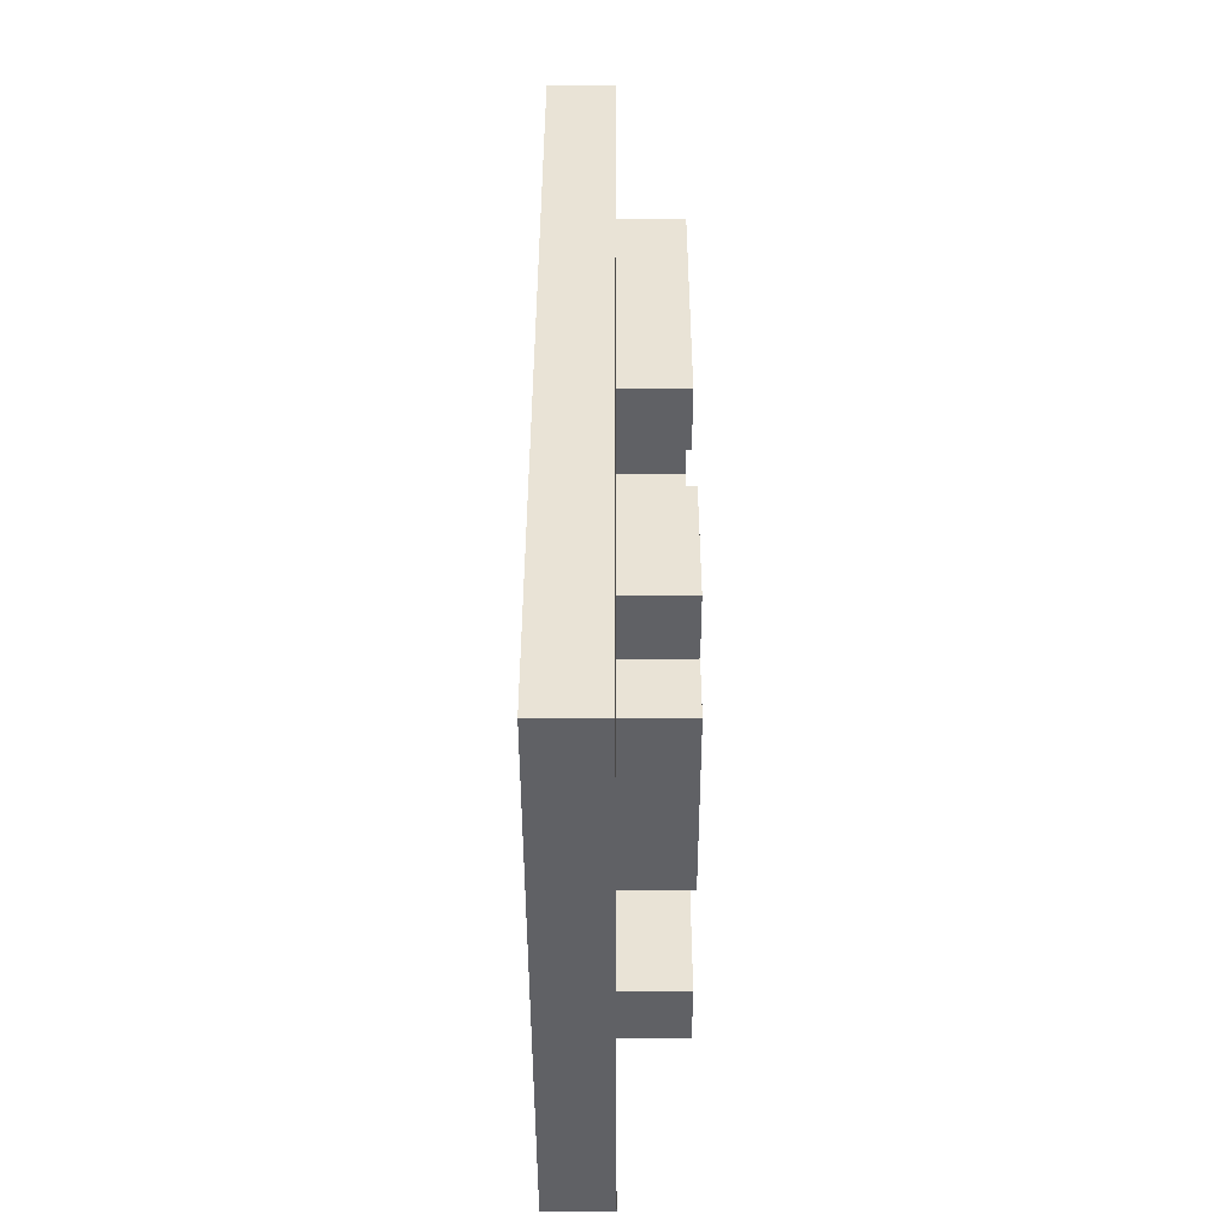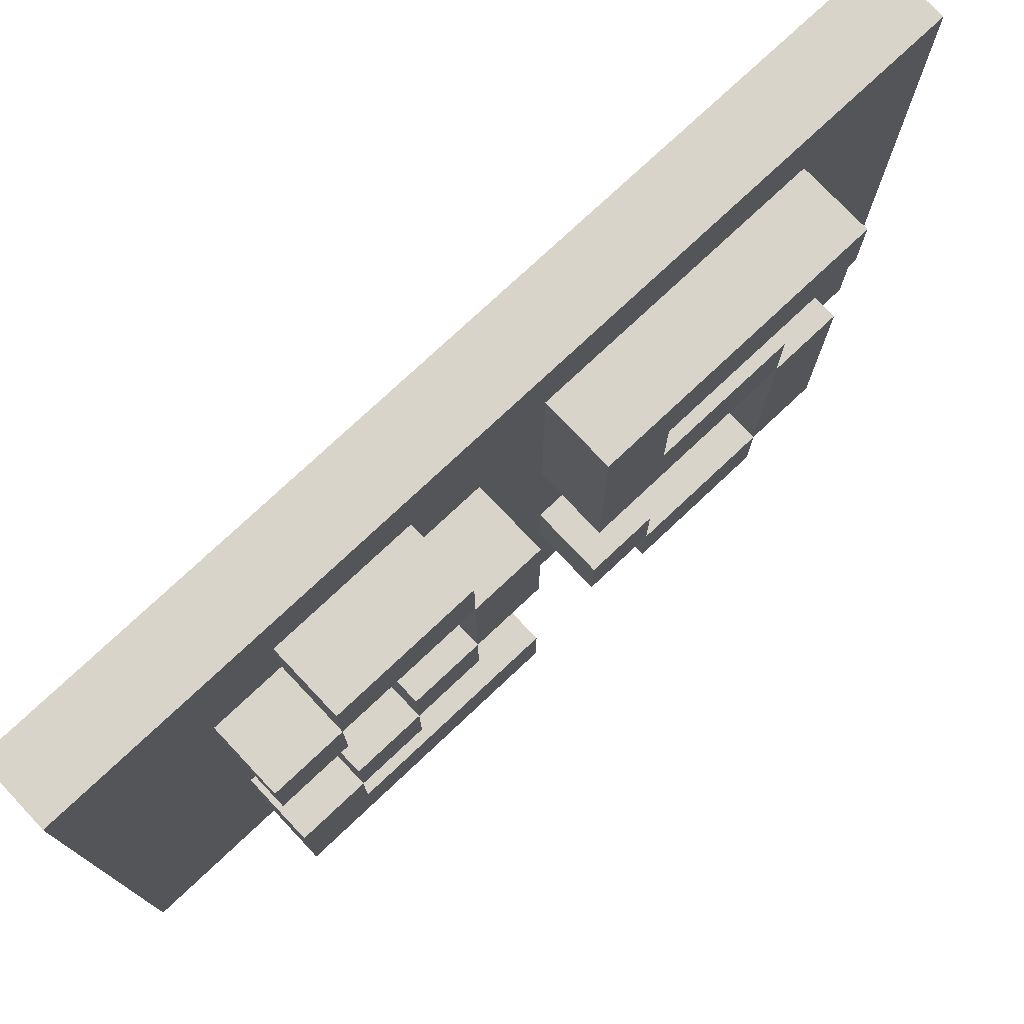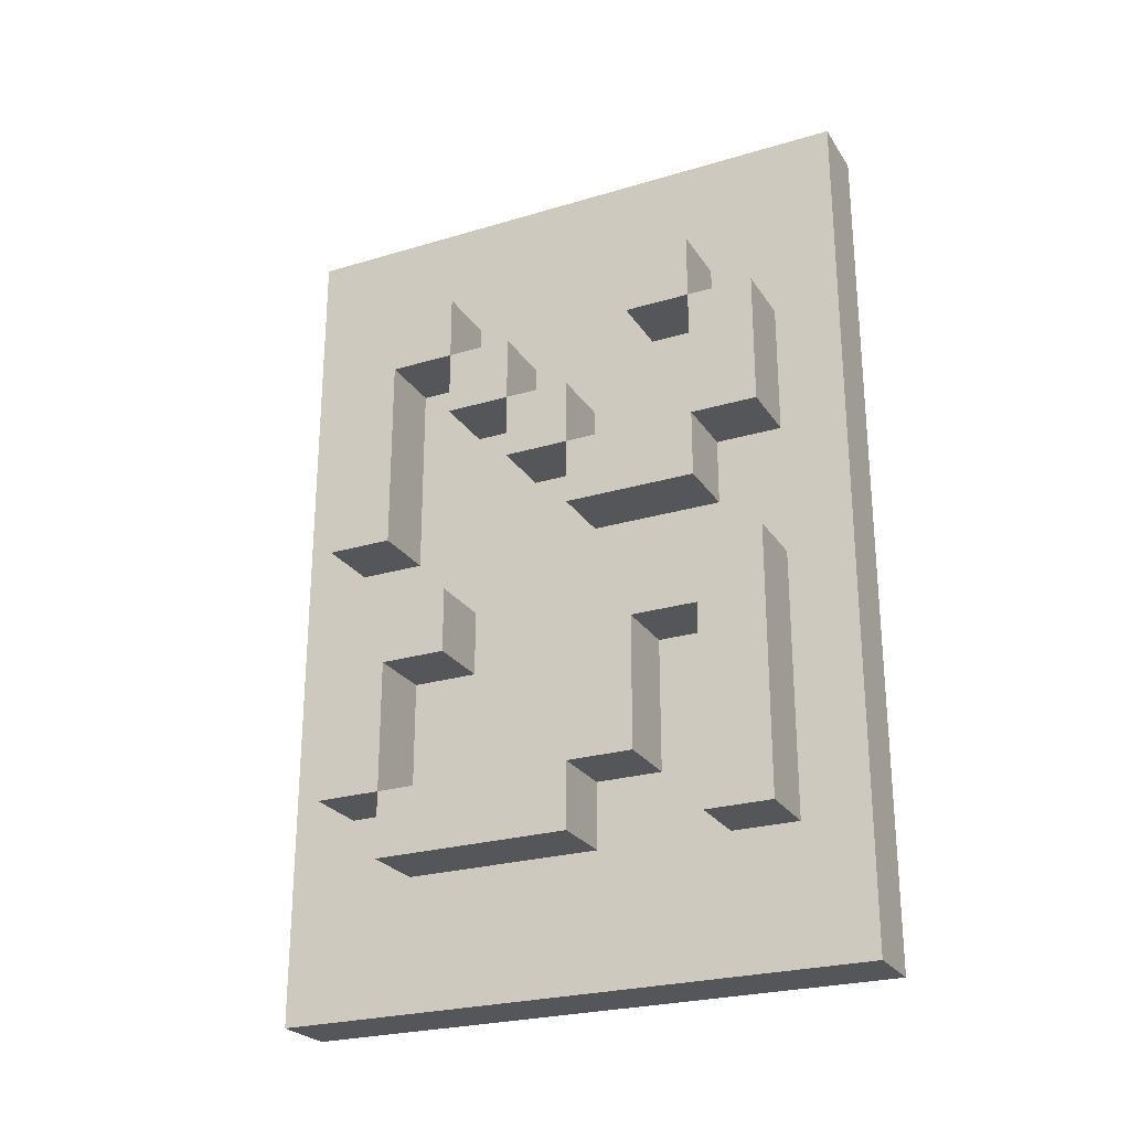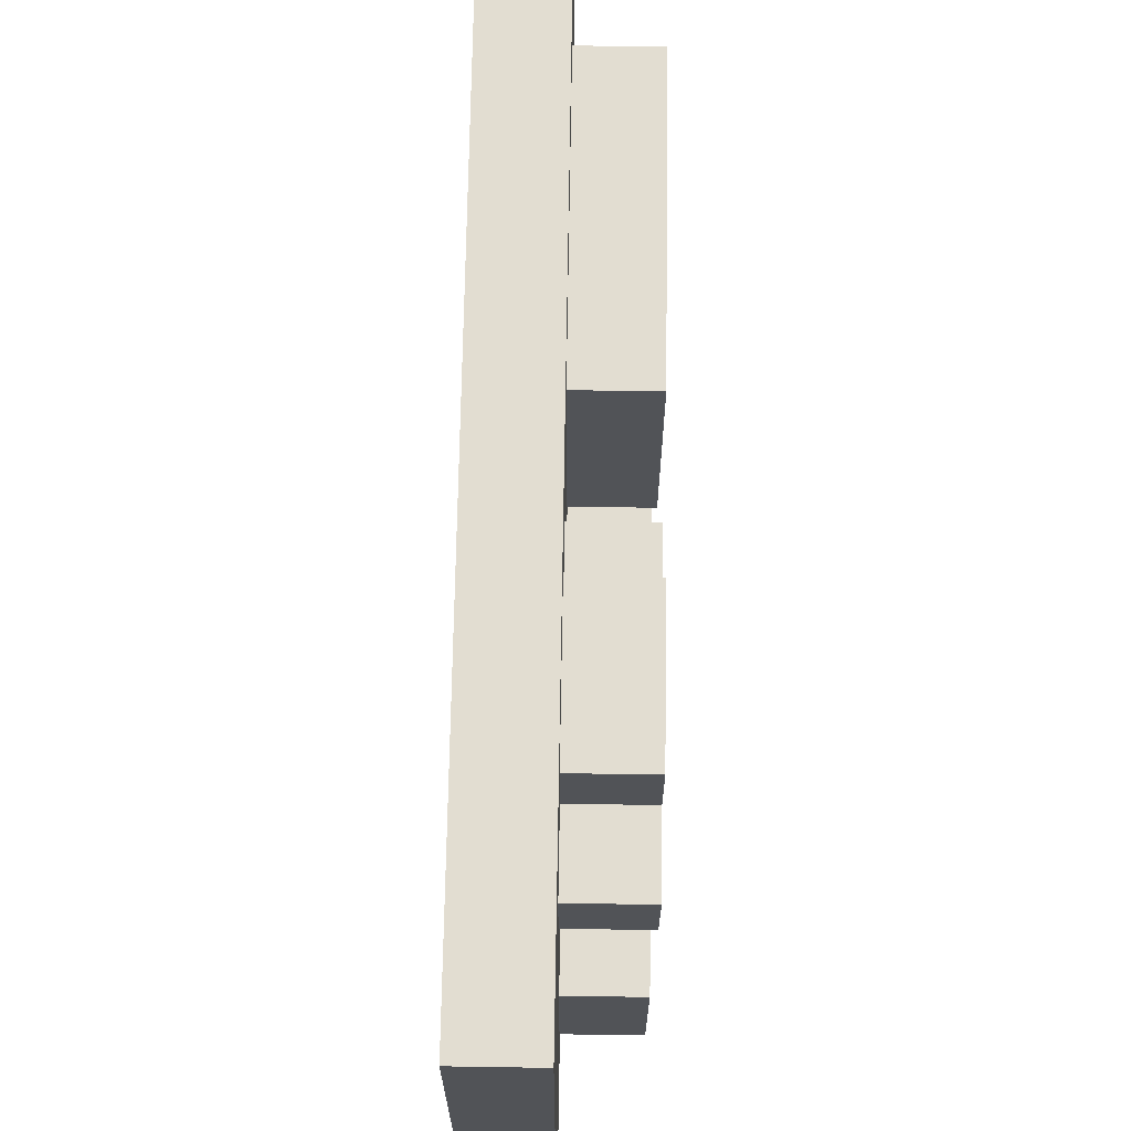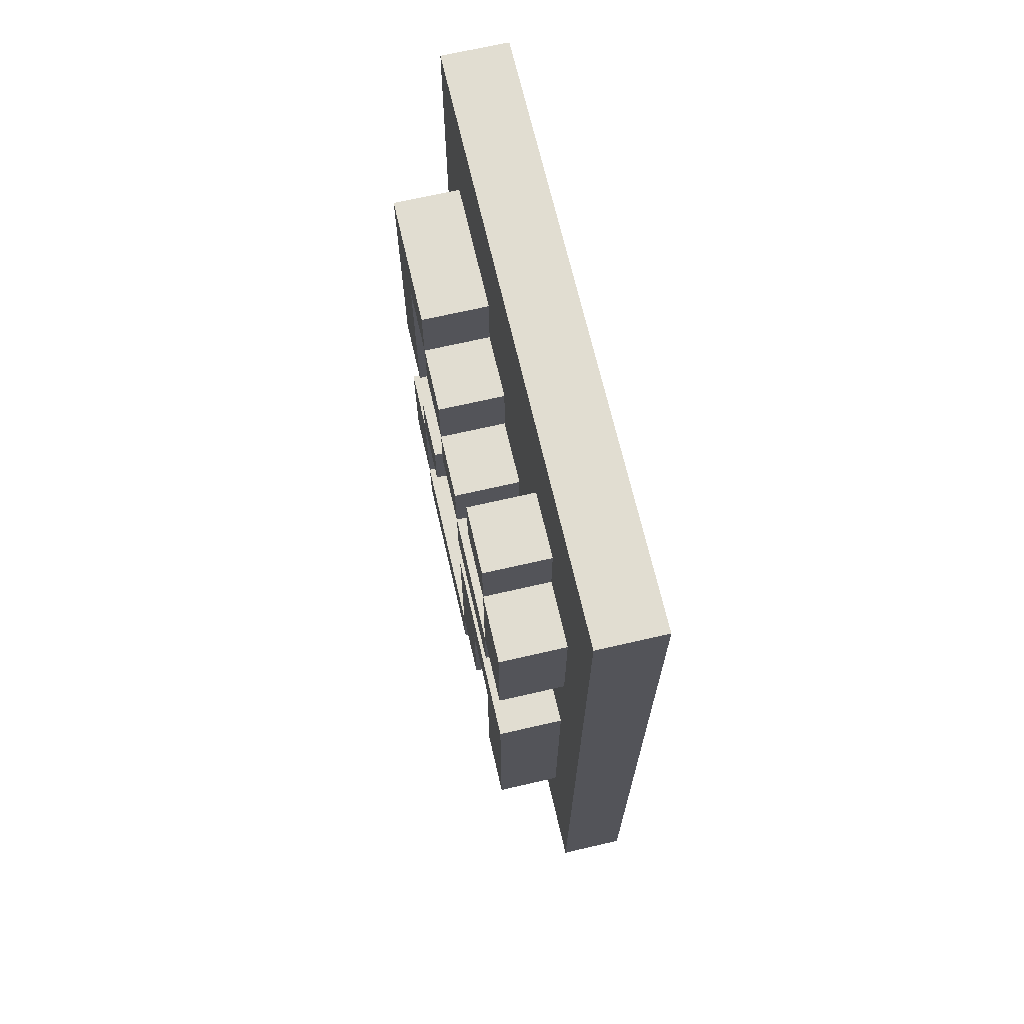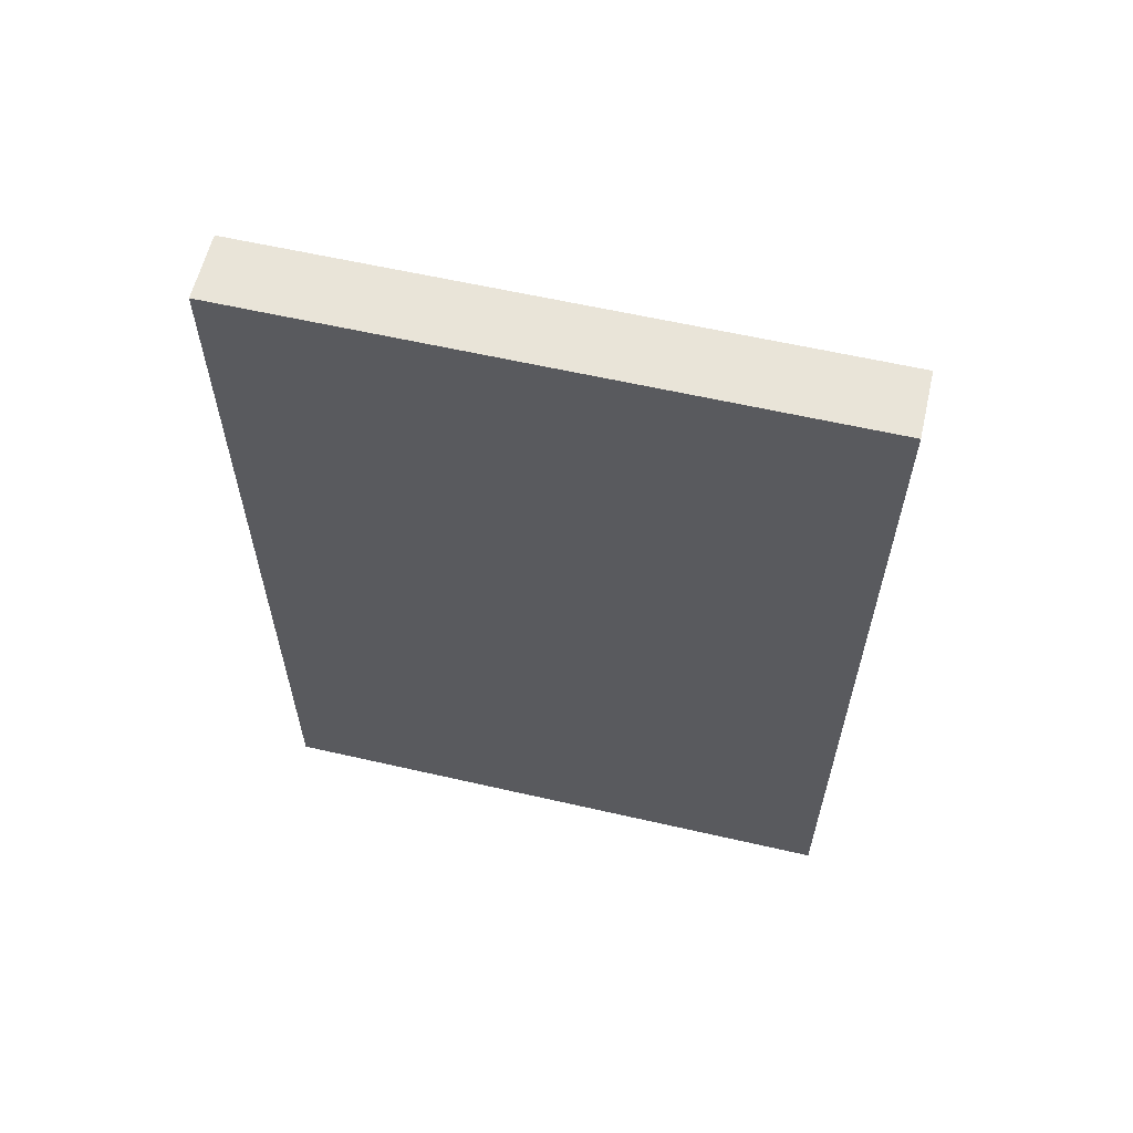
<metadata>
{"format":"obj","ext":"obj","renderer":"f3d","projection":"perspective","resolution":1024,"background":"white","views":[{"elev":-47.7,"azim":0.1,"up":"+Z"},{"elev":75.7,"azim":46.7,"up":"+Y"},{"elev":-25.3,"azim":115.7,"up":"+Z"},{"elev":68.4,"azim":0.9,"up":"+Y"},{"elev":68.7,"azim":167.0,"up":"+Z"},{"elev":60.2,"azim":-76.8,"up":"+Z"}]}
</metadata>
<code>
v -37 72 -12
v -37 72 -25
v -37 81 -12
v -37 81 -25
v -36 72 -12
v -36 72 -25
v -36 73 -14
v -36 73 -18
v -36 73 -20
v -36 73 -22
v -36 74 -15
v -36 74 -18
v -36 74 -19
v -36 74 -20
v -36 74 -22
v -36 74 -23
v -36 75 -14
v -36 75 -15
v -36 75 -16
v -36 75 -19
v -36 75 -20
v -36 76 -15
v -36 76 -16
v -36 76 -17
v -36 77 -16
v -36 77 -17
v -36 77 -18
v -36 77 -19
v -36 77 -22
v -36 77 -23
v -36 78 -14
v -36 78 -15
v -36 78 -20
v -36 78 -22
v -36 79 -14
v -36 79 -15
v -36 79 -17
v -36 79 -18
v -36 79 -20
v -36 79 -23
v -36 80 -15
v -36 80 -17
v -36 80 -19
v -36 80 -23
v -36 81 -12
v -36 81 -25
v -35 73 -14
v -35 73 -18
v -35 73 -20
v -35 73 -22
v -35 74 -15
v -35 74 -18
v -35 74 -19
v -35 74 -20
v -35 74 -22
v -35 74 -23
v -35 75 -14
v -35 75 -15
v -35 75 -16
v -35 75 -19
v -35 75 -20
v -35 76 -15
v -35 76 -16
v -35 76 -17
v -35 77 -16
v -35 77 -17
v -35 77 -18
v -35 77 -19
v -35 77 -22
v -35 77 -23
v -35 78 -14
v -35 78 -15
v -35 78 -20
v -35 78 -22
v -35 79 -14
v -35 79 -15
v -35 79 -17
v -35 79 -18
v -35 79 -20
v -35 79 -23
v -35 80 -15
v -35 80 -17
v -35 80 -19
v -35 80 -23
v -37 72 -12
v -37 81 -12
v -36 72 -12
v -36 81 -12
v -36 73 -14
v -36 75 -14
v -36 78 -14
v -36 79 -14
v -35 73 -14
v -35 75 -14
v -35 78 -14
v -35 79 -14
v -36 75 -15
v -36 76 -15
v -36 79 -15
v -36 80 -15
v -35 75 -15
v -35 76 -15
v -35 79 -15
v -35 80 -15
v -36 76 -16
v -36 77 -16
v -35 76 -16
v -35 77 -16
v -36 77 -17
v -36 79 -17
v -35 77 -17
v -35 79 -17
v -36 74 -19
v -36 75 -19
v -36 77 -19
v -36 80 -19
v -35 74 -19
v -35 75 -19
v -35 77 -19
v -35 80 -19
v -36 73 -20
v -36 74 -20
v -35 73 -20
v -35 74 -20
v -36 74 -22
v -36 77 -22
v -35 74 -22
v -35 77 -22
v -36 74 -15
v -36 75 -15
v -36 78 -15
v -36 79 -15
v -35 74 -15
v -35 75 -15
v -35 78 -15
v -35 79 -15
v -36 75 -16
v -36 76 -16
v -35 75 -16
v -35 76 -16
v -36 76 -17
v -36 77 -17
v -36 79 -17
v -36 80 -17
v -35 76 -17
v -35 77 -17
v -35 79 -17
v -35 80 -17
v -36 73 -18
v -36 74 -18
v -36 77 -18
v -36 79 -18
v -35 73 -18
v -35 74 -18
v -35 77 -18
v -35 79 -18
v -36 74 -20
v -36 75 -20
v -36 78 -20
v -36 79 -20
v -35 74 -20
v -35 75 -20
v -35 78 -20
v -35 79 -20
v -36 73 -22
v -36 74 -22
v -36 77 -22
v -36 78 -22
v -35 73 -22
v -35 74 -22
v -35 77 -22
v -35 78 -22
v -36 74 -23
v -36 77 -23
v -36 79 -23
v -36 80 -23
v -35 74 -23
v -35 77 -23
v -35 79 -23
v -35 80 -23
v -37 72 -25
v -37 81 -25
v -36 72 -25
v -36 81 -25
v -37 72 -12
v -36 72 -12
v -37 72 -25
v -36 72 -25
v -36 73 -14
v -35 73 -14
v -36 73 -18
v -35 73 -18
v -36 73 -20
v -35 73 -20
v -36 73 -22
v -35 73 -22
v -36 74 -19
v -35 74 -19
v -36 74 -20
v -35 74 -20
v -36 74 -22
v -35 74 -22
v -36 74 -23
v -35 74 -23
v -36 75 -15
v -35 75 -15
v -36 75 -16
v -35 75 -16
v -36 76 -16
v -35 76 -16
v -36 76 -17
v -35 76 -17
v -36 77 -17
v -35 77 -17
v -36 77 -18
v -35 77 -18
v -36 77 -19
v -35 77 -19
v -36 77 -22
v -35 77 -22
v -36 78 -14
v -35 78 -14
v -36 78 -15
v -35 78 -15
v -36 79 -15
v -35 79 -15
v -36 79 -17
v -35 79 -17
v -36 79 -20
v -35 79 -20
v -36 79 -23
v -35 79 -23
v -36 74 -15
v -35 74 -15
v -36 74 -18
v -35 74 -18
v -36 74 -20
v -35 74 -20
v -36 74 -22
v -35 74 -22
v -36 75 -14
v -35 75 -14
v -36 75 -15
v -35 75 -15
v -36 75 -19
v -35 75 -19
v -36 75 -20
v -35 75 -20
v -36 76 -15
v -35 76 -15
v -36 76 -16
v -35 76 -16
v -36 77 -16
v -35 77 -16
v -36 77 -17
v -35 77 -17
v -36 77 -22
v -35 77 -22
v -36 77 -23
v -35 77 -23
v -36 78 -20
v -35 78 -20
v -36 78 -22
v -35 78 -22
v -36 79 -14
v -35 79 -14
v -36 79 -15
v -35 79 -15
v -36 79 -17
v -35 79 -17
v -36 79 -18
v -35 79 -18
v -36 80 -15
v -35 80 -15
v -36 80 -17
v -35 80 -17
v -36 80 -19
v -35 80 -19
v -36 80 -23
v -35 80 -23
v -37 81 -12
v -36 81 -12
v -37 81 -25
v -36 81 -25
f 3 2 1
f 4 2 3
f 5 6 7
f 7 6 8
f 8 6 9
f 9 6 10
f 8 9 12
f 12 9 13
f 13 9 14
f 10 6 15
f 15 6 16
f 5 7 17
f 11 12 18
f 12 13 18
f 18 13 19
f 19 13 20
f 14 15 21
f 17 18 22
f 19 20 23
f 20 21 23
f 23 21 24
f 22 23 25
f 24 21 26
f 26 21 27
f 27 21 28
f 21 15 29
f 28 21 29
f 16 6 30
f 17 22 31
f 5 17 31
f 22 25 31
f 25 26 31
f 31 26 32
f 29 30 34
f 5 31 35
f 32 26 36
f 36 26 37
f 27 28 38
f 33 34 39
f 30 6 40
f 39 34 40
f 34 30 40
f 35 36 41
f 37 38 42
f 38 28 43
f 42 38 43
f 40 6 44
f 5 35 45
f 43 44 45
f 42 43 45
f 35 41 45
f 41 42 45
f 44 6 46
f 45 44 46
f 47 48 51
f 51 48 52
f 49 50 54
f 54 50 55
f 47 51 57
f 57 51 58
f 53 54 60
f 60 54 61
f 58 59 62
f 62 59 63
f 63 64 65
f 65 64 66
f 55 56 69
f 69 56 70
f 68 69 73
f 73 69 74
f 71 72 75
f 75 72 76
f 66 67 77
f 77 67 78
f 68 73 79
f 76 77 81
f 81 77 82
f 79 80 83
f 68 79 83
f 83 80 84
f 87 86 85
f 88 86 87
f 93 90 89
f 94 90 93
f 95 92 91
f 96 92 95
f 101 98 97
f 102 98 101
f 103 100 99
f 104 100 103
f 107 106 105
f 108 106 107
f 111 110 109
f 112 110 111
f 117 114 113
f 118 114 117
f 119 116 115
f 120 116 119
f 123 122 121
f 124 122 123
f 127 126 125
f 128 126 127
f 129 130 133
f 133 130 134
f 131 132 135
f 135 132 136
f 137 138 139
f 139 138 140
f 141 142 145
f 145 142 146
f 143 144 147
f 147 144 148
f 149 150 153
f 153 150 154
f 151 152 155
f 155 152 156
f 157 158 161
f 161 158 162
f 159 160 163
f 163 160 164
f 165 166 169
f 169 166 170
f 167 168 171
f 171 168 172
f 173 174 177
f 177 174 178
f 175 176 179
f 179 176 180
f 181 182 183
f 183 182 184
f 187 186 185
f 188 186 187
f 191 190 189
f 192 190 191
f 195 194 193
f 196 194 195
f 199 198 197
f 200 198 199
f 203 202 201
f 204 202 203
f 207 206 205
f 208 206 207
f 211 210 209
f 212 210 211
f 215 214 213
f 216 214 215
f 219 218 217
f 220 218 219
f 223 222 221
f 224 222 223
f 227 226 225
f 228 226 227
f 231 230 229
f 232 230 231
f 233 234 235
f 235 234 236
f 237 238 239
f 239 238 240
f 241 242 243
f 243 242 244
f 245 246 247
f 247 246 248
f 249 250 251
f 251 250 252
f 253 254 255
f 255 254 256
f 257 258 259
f 259 258 260
f 261 262 263
f 263 262 264
f 265 266 267
f 267 266 268
f 269 270 271
f 271 270 272
f 273 274 275
f 275 274 276
f 277 278 279
f 279 278 280
f 281 282 283
f 283 282 284

</code>
